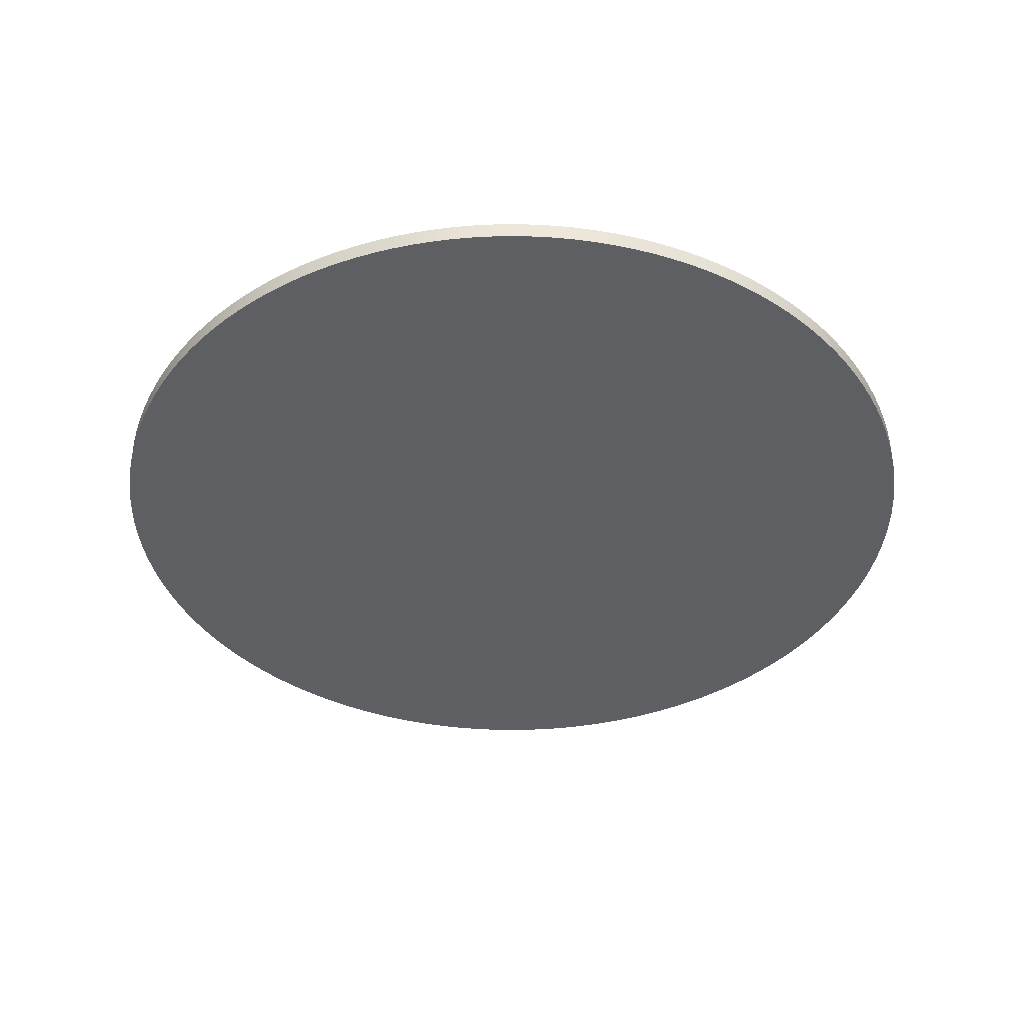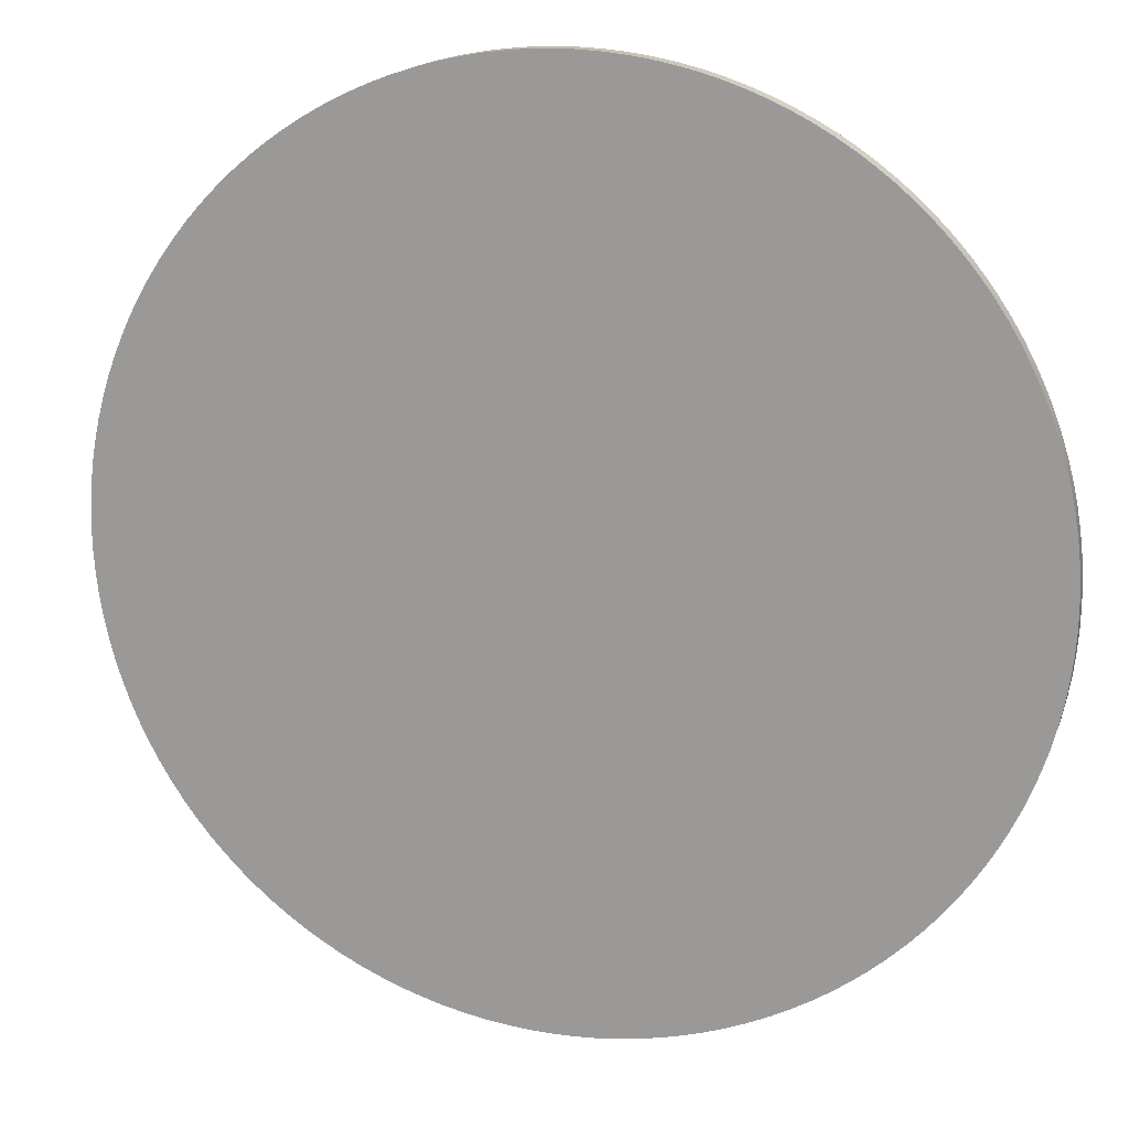
<metadata>
{"format":"obj","ext":"obj","renderer":"f3d","projection":"perspective","resolution":1024,"background":"white","views":[{"elev":-39.9,"azim":-90.3,"up":"+Z"},{"elev":16.4,"azim":-164.0,"up":"+Y"}]}
</metadata>
<code>
v  5 -0 0
v  5 -0 0
v  5 -0 0
v  4.994 0.2352 0
v  4.994 0.2352 0
v  4.978 0.4689 0
v  4.978 0.4689 0
v  4.951 0.7011 0
v  4.951 0.7011 0
v  4.912 0.9321 0
v  4.912 0.9321 0
v  4.863 1.162 0
v  4.863 1.162 0
v  4.803 1.388 0
v  4.803 1.388 0
v  4.733 1.612 0
v  4.733 1.612 0
v  4.652 1.832 0
v  4.652 1.832 0
v  4.561 2.048 0
v  4.561 2.048 0
v  4.46 2.259 0
v  4.46 2.259 0
v  4.349 2.466 0
v  4.349 2.466 0
v  4.229 2.667 0
v  4.229 2.667 0
v  4.1 2.862 0
v  4.1 2.862 0
v  3.961 3.052 0
v  3.961 3.052 0
v  3.813 3.234 0
v  3.813 3.234 0
v  3.658 3.409 0
v  3.658 3.409 0
v  3.494 3.577 0
v  3.494 3.577 0
v  3.322 3.737 0
v  3.322 3.737 0
v  3.144 3.888 0
v  3.144 3.888 0
v  2.958 4.031 0
v  2.958 4.031 0
v  2.766 4.166 0
v  2.766 4.166 0
v  2.568 4.29 0
v  2.568 4.29 0
v  2.363 4.406 0
v  2.363 4.406 0
v  2.154 4.512 0
v  2.154 4.512 0
v  1.941 4.608 0
v  1.941 4.608 0
v  1.722 4.694 0
v  1.722 4.694 0
v  1.5 4.77 0
v  1.5 4.77 0
v  1.275 4.835 0
v  1.275 4.835 0
v  1.047 4.889 0
v  1.047 4.889 0
v  0.8167 4.933 0
v  0.8167 4.933 0
v  0.585 4.966 0
v  0.585 4.966 0
v  0.3514 4.988 0
v  0.3514 4.988 0
v  0.117 4.999 0
v  0.117 4.999 0
v  -0.117 4.999 0
v  -0.117 4.999 0
v  -0.3514 4.988 0
v  -0.3514 4.988 0
v  -0.585 4.966 0
v  -0.585 4.966 0
v  -0.8167 4.933 0
v  -0.8167 4.933 0
v  -1.047 4.889 0
v  -1.047 4.889 0
v  -1.275 4.835 0
v  -1.275 4.835 0
v  -1.5 4.77 0
v  -1.5 4.77 0
v  -1.722 4.694 0
v  -1.722 4.694 0
v  -1.941 4.608 0
v  -1.941 4.608 0
v  -2.154 4.512 0
v  -2.154 4.512 0
v  -2.363 4.406 0
v  -2.363 4.406 0
v  -2.568 4.29 0
v  -2.568 4.29 0
v  -2.766 4.166 0
v  -2.766 4.166 0
v  -2.958 4.031 0
v  -2.958 4.031 0
v  -3.144 3.888 0
v  -3.144 3.888 0
v  -3.322 3.737 0
v  -3.322 3.737 0
v  -3.494 3.577 0
v  -3.494 3.577 0
v  -3.658 3.409 0
v  -3.658 3.409 0
v  -3.813 3.234 0
v  -3.813 3.234 0
v  -3.961 3.052 0
v  -3.961 3.052 0
v  -4.1 2.862 0
v  -4.1 2.862 0
v  -4.229 2.667 0
v  -4.229 2.667 0
v  -4.349 2.466 0
v  -4.349 2.466 0
v  -4.46 2.259 0
v  -4.46 2.259 0
v  -4.561 2.048 0
v  -4.561 2.048 0
v  -4.652 1.832 0
v  -4.652 1.832 0
v  -4.733 1.612 0
v  -4.733 1.612 0
v  -4.803 1.388 0
v  -4.803 1.388 0
v  -4.863 1.162 0
v  -4.863 1.162 0
v  -4.912 0.9321 0
v  -4.912 0.9321 0
v  -4.951 0.7011 0
v  -4.951 0.7011 0
v  -4.978 0.4689 0
v  -4.978 0.4689 0
v  -4.994 0.2352 0
v  -4.994 0.2352 0
v  -5 0 0
v  -5 0 0
v  -5 0 0
v  -4.994 -0.2352 0
v  -4.994 -0.2352 0
v  -4.978 -0.4689 0
v  -4.978 -0.4689 0
v  -4.951 -0.7011 0
v  -4.951 -0.7011 0
v  -4.912 -0.9321 0
v  -4.912 -0.9321 0
v  -4.863 -1.162 0
v  -4.863 -1.162 0
v  -4.803 -1.388 0
v  -4.803 -1.388 0
v  -4.733 -1.612 0
v  -4.733 -1.612 0
v  -4.652 -1.832 0
v  -4.652 -1.832 0
v  -4.561 -2.048 0
v  -4.561 -2.048 0
v  -4.46 -2.259 0
v  -4.46 -2.259 0
v  -4.349 -2.466 0
v  -4.349 -2.466 0
v  -4.229 -2.667 0
v  -4.229 -2.667 0
v  -4.1 -2.862 0
v  -4.1 -2.862 0
v  -3.961 -3.052 0
v  -3.961 -3.052 0
v  -3.813 -3.234 0
v  -3.813 -3.234 0
v  -3.658 -3.409 0
v  -3.658 -3.409 0
v  -3.494 -3.577 0
v  -3.494 -3.577 0
v  -3.322 -3.737 0
v  -3.322 -3.737 0
v  -3.144 -3.888 0
v  -3.144 -3.888 0
v  -2.958 -4.031 0
v  -2.958 -4.031 0
v  -2.766 -4.166 0
v  -2.766 -4.166 0
v  -2.568 -4.29 0
v  -2.568 -4.29 0
v  -2.363 -4.406 0
v  -2.363 -4.406 0
v  -2.154 -4.512 0
v  -2.154 -4.512 0
v  -1.941 -4.608 0
v  -1.941 -4.608 0
v  -1.722 -4.694 0
v  -1.722 -4.694 0
v  -1.5 -4.77 0
v  -1.5 -4.77 0
v  -1.275 -4.835 0
v  -1.275 -4.835 0
v  -1.047 -4.889 0
v  -1.047 -4.889 0
v  -0.8167 -4.933 0
v  -0.8167 -4.933 0
v  -0.585 -4.966 0
v  -0.585 -4.966 0
v  -0.3514 -4.988 0
v  -0.3514 -4.988 0
v  -0.117 -4.999 0
v  -0.117 -4.999 0
v  0.117 -4.999 0
v  0.117 -4.999 0
v  0.3514 -4.988 0
v  0.3514 -4.988 0
v  0.585 -4.966 0
v  0.585 -4.966 0
v  0.8167 -4.933 0
v  0.8167 -4.933 0
v  1.047 -4.889 0
v  1.047 -4.889 0
v  1.275 -4.835 0
v  1.275 -4.835 0
v  1.5 -4.77 0
v  1.5 -4.77 0
v  1.722 -4.694 0
v  1.722 -4.694 0
v  1.941 -4.608 0
v  1.941 -4.608 0
v  2.154 -4.512 0
v  2.154 -4.512 0
v  2.363 -4.406 0
v  2.363 -4.406 0
v  2.568 -4.29 0
v  2.568 -4.29 0
v  2.766 -4.166 0
v  2.766 -4.166 0
v  2.958 -4.031 0
v  2.958 -4.031 0
v  3.144 -3.888 0
v  3.144 -3.888 0
v  3.322 -3.737 0
v  3.322 -3.737 0
v  3.494 -3.577 0
v  3.494 -3.577 0
v  3.658 -3.409 0
v  3.658 -3.409 0
v  3.813 -3.234 0
v  3.813 -3.234 0
v  3.961 -3.052 0
v  3.961 -3.052 0
v  4.1 -2.862 0
v  4.1 -2.862 0
v  4.229 -2.667 0
v  4.229 -2.667 0
v  4.349 -2.466 0
v  4.349 -2.466 0
v  4.46 -2.259 0
v  4.46 -2.259 0
v  4.561 -2.048 0
v  4.561 -2.048 0
v  4.652 -1.832 0
v  4.652 -1.832 0
v  4.733 -1.612 0
v  4.733 -1.612 0
v  4.803 -1.388 0
v  4.803 -1.388 0
v  4.863 -1.162 0
v  4.863 -1.162 0
v  4.912 -0.9321 0
v  4.912 -0.9321 0
v  4.951 -0.7011 0
v  4.951 -0.7011 0
v  4.978 -0.4689 0
v  4.978 -0.4689 0
v  4.994 -0.2352 0
v  4.994 -0.2352 0
v  5 -0 0.2
v  5 -0 0.2
v  5 -0 0.2
v  4.994 -0.2352 0.2
v  4.994 -0.2352 0.2
v  4.978 -0.4689 0.2
v  4.978 -0.4689 0.2
v  4.951 -0.7011 0.2
v  4.951 -0.7011 0.2
v  4.912 -0.9321 0.2
v  4.912 -0.9321 0.2
v  4.863 -1.162 0.2
v  4.863 -1.162 0.2
v  4.803 -1.388 0.2
v  4.803 -1.388 0.2
v  4.733 -1.612 0.2
v  4.733 -1.612 0.2
v  4.652 -1.832 0.2
v  4.652 -1.832 0.2
v  4.561 -2.048 0.2
v  4.561 -2.048 0.2
v  4.46 -2.259 0.2
v  4.46 -2.259 0.2
v  4.349 -2.466 0.2
v  4.349 -2.466 0.2
v  4.229 -2.667 0.2
v  4.229 -2.667 0.2
v  4.1 -2.862 0.2
v  4.1 -2.862 0.2
v  3.961 -3.052 0.2
v  3.961 -3.052 0.2
v  3.813 -3.234 0.2
v  3.813 -3.234 0.2
v  3.658 -3.409 0.2
v  3.658 -3.409 0.2
v  3.494 -3.577 0.2
v  3.494 -3.577 0.2
v  3.322 -3.737 0.2
v  3.322 -3.737 0.2
v  3.144 -3.888 0.2
v  3.144 -3.888 0.2
v  2.958 -4.031 0.2
v  2.958 -4.031 0.2
v  2.766 -4.166 0.2
v  2.766 -4.166 0.2
v  2.568 -4.29 0.2
v  2.568 -4.29 0.2
v  2.363 -4.406 0.2
v  2.363 -4.406 0.2
v  2.154 -4.512 0.2
v  2.154 -4.512 0.2
v  1.941 -4.608 0.2
v  1.941 -4.608 0.2
v  1.722 -4.694 0.2
v  1.722 -4.694 0.2
v  1.5 -4.77 0.2
v  1.5 -4.77 0.2
v  1.275 -4.835 0.2
v  1.275 -4.835 0.2
v  1.047 -4.889 0.2
v  1.047 -4.889 0.2
v  0.8167 -4.933 0.2
v  0.8167 -4.933 0.2
v  0.585 -4.966 0.2
v  0.585 -4.966 0.2
v  0.3514 -4.988 0.2
v  0.3514 -4.988 0.2
v  0.117 -4.999 0.2
v  0.117 -4.999 0.2
v  -0.117 -4.999 0.2
v  -0.117 -4.999 0.2
v  -0.3514 -4.988 0.2
v  -0.3514 -4.988 0.2
v  -0.585 -4.966 0.2
v  -0.585 -4.966 0.2
v  -0.8167 -4.933 0.2
v  -0.8167 -4.933 0.2
v  -1.047 -4.889 0.2
v  -1.047 -4.889 0.2
v  -1.275 -4.835 0.2
v  -1.275 -4.835 0.2
v  -1.5 -4.77 0.2
v  -1.5 -4.77 0.2
v  -1.722 -4.694 0.2
v  -1.722 -4.694 0.2
v  -1.941 -4.608 0.2
v  -1.941 -4.608 0.2
v  -2.154 -4.512 0.2
v  -2.154 -4.512 0.2
v  -2.363 -4.406 0.2
v  -2.363 -4.406 0.2
v  -2.568 -4.29 0.2
v  -2.568 -4.29 0.2
v  -2.766 -4.166 0.2
v  -2.766 -4.166 0.2
v  -2.958 -4.031 0.2
v  -2.958 -4.031 0.2
v  -3.144 -3.888 0.2
v  -3.144 -3.888 0.2
v  -3.322 -3.737 0.2
v  -3.322 -3.737 0.2
v  -3.494 -3.577 0.2
v  -3.494 -3.577 0.2
v  -3.658 -3.409 0.2
v  -3.658 -3.409 0.2
v  -3.813 -3.234 0.2
v  -3.813 -3.234 0.2
v  -3.961 -3.052 0.2
v  -3.961 -3.052 0.2
v  -4.1 -2.862 0.2
v  -4.1 -2.862 0.2
v  -4.229 -2.667 0.2
v  -4.229 -2.667 0.2
v  -4.349 -2.466 0.2
v  -4.349 -2.466 0.2
v  -4.46 -2.259 0.2
v  -4.46 -2.259 0.2
v  -4.561 -2.048 0.2
v  -4.561 -2.048 0.2
v  -4.652 -1.832 0.2
v  -4.652 -1.832 0.2
v  -4.733 -1.612 0.2
v  -4.733 -1.612 0.2
v  -4.803 -1.388 0.2
v  -4.803 -1.388 0.2
v  -4.863 -1.162 0.2
v  -4.863 -1.162 0.2
v  -4.912 -0.9321 0.2
v  -4.912 -0.9321 0.2
v  -4.951 -0.7011 0.2
v  -4.951 -0.7011 0.2
v  -4.978 -0.4689 0.2
v  -4.978 -0.4689 0.2
v  -4.994 -0.2352 0.2
v  -4.994 -0.2352 0.2
v  -5 0 0.2
v  -5 0 0.2
v  -5 0 0.2
v  -4.994 0.2352 0.2
v  -4.994 0.2352 0.2
v  -4.978 0.4689 0.2
v  -4.978 0.4689 0.2
v  -4.951 0.7011 0.2
v  -4.951 0.7011 0.2
v  -4.912 0.9321 0.2
v  -4.912 0.9321 0.2
v  -4.863 1.162 0.2
v  -4.863 1.162 0.2
v  -4.803 1.388 0.2
v  -4.803 1.388 0.2
v  -4.733 1.612 0.2
v  -4.733 1.612 0.2
v  -4.652 1.832 0.2
v  -4.652 1.832 0.2
v  -4.561 2.048 0.2
v  -4.561 2.048 0.2
v  -4.46 2.259 0.2
v  -4.46 2.259 0.2
v  -4.349 2.466 0.2
v  -4.349 2.466 0.2
v  -4.229 2.667 0.2
v  -4.229 2.667 0.2
v  -4.1 2.862 0.2
v  -4.1 2.862 0.2
v  -3.961 3.052 0.2
v  -3.961 3.052 0.2
v  -3.813 3.234 0.2
v  -3.813 3.234 0.2
v  -3.658 3.409 0.2
v  -3.658 3.409 0.2
v  -3.494 3.577 0.2
v  -3.494 3.577 0.2
v  -3.322 3.737 0.2
v  -3.322 3.737 0.2
v  -3.144 3.888 0.2
v  -3.144 3.888 0.2
v  -2.958 4.031 0.2
v  -2.958 4.031 0.2
v  -2.766 4.166 0.2
v  -2.766 4.166 0.2
v  -2.568 4.29 0.2
v  -2.568 4.29 0.2
v  -2.363 4.406 0.2
v  -2.363 4.406 0.2
v  -2.154 4.512 0.2
v  -2.154 4.512 0.2
v  -1.941 4.608 0.2
v  -1.941 4.608 0.2
v  -1.722 4.694 0.2
v  -1.722 4.694 0.2
v  -1.5 4.77 0.2
v  -1.5 4.77 0.2
v  -1.275 4.835 0.2
v  -1.275 4.835 0.2
v  -1.047 4.889 0.2
v  -1.047 4.889 0.2
v  -0.8167 4.933 0.2
v  -0.8167 4.933 0.2
v  -0.585 4.966 0.2
v  -0.585 4.966 0.2
v  -0.3514 4.988 0.2
v  -0.3514 4.988 0.2
v  -0.117 4.999 0.2
v  -0.117 4.999 0.2
v  0.117 4.999 0.2
v  0.117 4.999 0.2
v  0.3514 4.988 0.2
v  0.3514 4.988 0.2
v  0.585 4.966 0.2
v  0.585 4.966 0.2
v  0.8167 4.933 0.2
v  0.8167 4.933 0.2
v  1.047 4.889 0.2
v  1.047 4.889 0.2
v  1.275 4.835 0.2
v  1.275 4.835 0.2
v  1.5 4.77 0.2
v  1.5 4.77 0.2
v  1.722 4.694 0.2
v  1.722 4.694 0.2
v  1.941 4.608 0.2
v  1.941 4.608 0.2
v  2.154 4.512 0.2
v  2.154 4.512 0.2
v  2.363 4.406 0.2
v  2.363 4.406 0.2
v  2.568 4.29 0.2
v  2.568 4.29 0.2
v  2.766 4.166 0.2
v  2.766 4.166 0.2
v  2.958 4.031 0.2
v  2.958 4.031 0.2
v  3.144 3.888 0.2
v  3.144 3.888 0.2
v  3.322 3.737 0.2
v  3.322 3.737 0.2
v  3.494 3.577 0.2
v  3.494 3.577 0.2
v  3.658 3.409 0.2
v  3.658 3.409 0.2
v  3.813 3.234 0.2
v  3.813 3.234 0.2
v  3.961 3.052 0.2
v  3.961 3.052 0.2
v  4.1 2.862 0.2
v  4.1 2.862 0.2
v  4.229 2.667 0.2
v  4.229 2.667 0.2
v  4.349 2.466 0.2
v  4.349 2.466 0.2
v  4.46 2.259 0.2
v  4.46 2.259 0.2
v  4.561 2.048 0.2
v  4.561 2.048 0.2
v  4.652 1.832 0.2
v  4.652 1.832 0.2
v  4.733 1.612 0.2
v  4.733 1.612 0.2
v  4.803 1.388 0.2
v  4.803 1.388 0.2
v  4.863 1.162 0.2
v  4.863 1.162 0.2
v  4.912 0.9321 0.2
v  4.912 0.9321 0.2
v  4.951 0.7011 0.2
v  4.951 0.7011 0.2
v  4.978 0.4689 0.2
v  4.978 0.4689 0.2
v  4.994 0.2352 0.2
v  4.994 0.2352 0.2
g 0
g 1
f 134 4 1
f 272 2 5
f 136 134 1
f 269 136 1
f 275 270 3
f 275 3 273
f 132 6 4
f 540 5 7
f 134 132 4
f 540 272 5
f 130 8 6
f 538 7 9
f 132 130 6
f 540 7 538
f 128 10 8
f 536 9 11
f 130 128 8
f 538 9 536
f 126 12 10
f 534 11 13
f 128 126 10
f 536 11 534
f 124 14 12
f 532 13 15
f 126 124 12
f 534 13 532
f 122 16 14
f 530 15 17
f 124 122 14
f 532 15 530
f 120 18 16
f 528 17 19
f 122 120 16
f 530 17 528
f 118 20 18
f 526 19 21
f 120 118 18
f 528 19 526
f 116 22 20
f 524 21 23
f 118 116 20
f 526 21 524
f 114 24 22
f 522 23 25
f 116 114 22
f 524 23 522
f 112 26 24
f 520 25 27
f 114 112 24
f 522 25 520
f 110 28 26
f 518 27 29
f 112 110 26
f 520 27 518
f 108 30 28
f 516 29 31
f 110 108 28
f 518 29 516
f 106 32 30
f 514 31 33
f 108 106 30
f 516 31 514
f 104 34 32
f 512 33 35
f 106 104 32
f 514 33 512
f 102 36 34
f 510 35 37
f 104 102 34
f 512 35 510
f 100 38 36
f 508 37 39
f 102 100 36
f 510 37 508
f 98 40 38
f 506 39 41
f 100 98 38
f 508 39 506
f 96 42 40
f 504 41 43
f 98 96 40
f 506 41 504
f 94 44 42
f 502 43 45
f 96 94 42
f 504 43 502
f 92 46 44
f 500 45 47
f 94 92 44
f 502 45 500
f 90 48 46
f 498 47 49
f 92 90 46
f 500 47 498
f 88 50 48
f 496 49 51
f 90 88 48
f 498 49 496
f 86 52 50
f 494 51 53
f 88 86 50
f 496 51 494
f 84 54 52
f 492 53 55
f 86 84 52
f 494 53 492
f 82 56 54
f 490 55 57
f 84 82 54
f 492 55 490
f 80 58 56
f 488 57 59
f 82 80 56
f 490 57 488
f 78 60 58
f 486 59 61
f 80 78 58
f 488 59 486
f 76 62 60
f 484 61 63
f 78 76 60
f 486 61 484
f 74 64 62
f 482 63 65
f 76 74 62
f 484 63 482
f 72 66 64
f 480 65 67
f 74 72 64
f 482 65 480
f 70 68 66
f 478 67 69
f 72 70 66
f 480 67 478
f 476 69 71
f 478 69 476
f 474 71 73
f 476 71 474
f 472 73 75
f 474 73 472
f 470 75 77
f 472 75 470
f 468 77 79
f 470 77 468
f 466 79 81
f 468 79 466
f 464 81 83
f 466 81 464
f 462 83 85
f 464 83 462
f 460 85 87
f 462 85 460
f 458 87 89
f 460 87 458
f 456 89 91
f 458 89 456
f 454 91 93
f 456 91 454
f 452 93 95
f 454 93 452
f 450 95 97
f 452 95 450
f 448 97 99
f 450 97 448
f 446 99 101
f 448 99 446
f 444 101 103
f 446 101 444
f 442 103 105
f 444 103 442
f 440 105 107
f 442 105 440
f 438 107 109
f 440 107 438
f 436 109 111
f 438 109 436
f 434 111 113
f 436 111 434
f 432 113 115
f 434 113 432
f 430 115 117
f 432 115 430
f 428 117 119
f 430 117 428
f 426 119 121
f 428 119 426
f 424 121 123
f 426 121 424
f 422 123 125
f 424 123 422
f 420 125 127
f 422 125 420
f 418 127 129
f 420 127 418
f 416 129 131
f 418 129 416
f 414 131 133
f 416 131 414
f 412 133 135
f 414 133 412
f 410 135 137
f 412 135 410
f 269 139 136
f 408 138 140
f 410 137 407
f 267 141 139
f 405 140 142
f 269 267 139
f 408 140 405
f 265 143 141
f 403 142 144
f 267 265 141
f 405 142 403
f 263 145 143
f 401 144 146
f 265 263 143
f 403 144 401
f 261 147 145
f 399 146 148
f 263 261 145
f 401 146 399
f 259 149 147
f 397 148 150
f 261 259 147
f 399 148 397
f 257 151 149
f 395 150 152
f 259 257 149
f 397 150 395
f 255 153 151
f 393 152 154
f 257 255 151
f 395 152 393
f 253 155 153
f 391 154 156
f 255 253 153
f 393 154 391
f 251 157 155
f 389 156 158
f 253 251 155
f 391 156 389
f 249 159 157
f 387 158 160
f 251 249 157
f 389 158 387
f 247 161 159
f 385 160 162
f 249 247 159
f 387 160 385
f 245 163 161
f 383 162 164
f 247 245 161
f 385 162 383
f 243 165 163
f 381 164 166
f 245 243 163
f 383 164 381
f 241 167 165
f 379 166 168
f 243 241 165
f 381 166 379
f 239 169 167
f 377 168 170
f 241 239 167
f 379 168 377
f 237 171 169
f 375 170 172
f 239 237 169
f 377 170 375
f 235 173 171
f 373 172 174
f 237 235 171
f 375 172 373
f 233 175 173
f 371 174 176
f 235 233 173
f 373 174 371
f 231 177 175
f 369 176 178
f 233 231 175
f 371 176 369
f 229 179 177
f 367 178 180
f 231 229 177
f 369 178 367
f 227 181 179
f 365 180 182
f 229 227 179
f 367 180 365
f 225 183 181
f 363 182 184
f 227 225 181
f 365 182 363
f 223 185 183
f 361 184 186
f 225 223 183
f 363 184 361
f 221 187 185
f 359 186 188
f 223 221 185
f 361 186 359
f 219 189 187
f 357 188 190
f 221 219 187
f 359 188 357
f 217 191 189
f 355 190 192
f 219 217 189
f 357 190 355
f 215 193 191
f 353 192 194
f 217 215 191
f 355 192 353
f 213 195 193
f 351 194 196
f 215 213 193
f 353 194 351
f 211 197 195
f 349 196 198
f 213 211 195
f 351 196 349
f 209 199 197
f 347 198 200
f 211 209 197
f 349 198 347
f 207 201 199
f 345 200 202
f 209 207 199
f 347 200 345
f 205 203 201
f 343 202 204
f 207 205 201
f 345 202 343
f 341 204 206
f 343 204 341
f 339 206 208
f 341 206 339
f 337 208 210
f 339 208 337
f 335 210 212
f 337 210 335
f 333 212 214
f 335 212 333
f 331 214 216
f 333 214 331
f 329 216 218
f 331 216 329
f 327 218 220
f 329 218 327
f 325 220 222
f 327 220 325
f 323 222 224
f 325 222 323
f 321 224 226
f 323 224 321
f 319 226 228
f 321 226 319
f 317 228 230
f 319 228 317
f 315 230 232
f 317 230 315
f 313 232 234
f 315 232 313
f 311 234 236
f 313 234 311
f 309 236 238
f 311 236 309
f 307 238 240
f 309 238 307
f 305 240 242
f 307 240 305
f 303 242 244
f 305 242 303
f 301 244 246
f 303 244 301
f 299 246 248
f 301 246 299
f 297 248 250
f 299 248 297
f 295 250 252
f 297 250 295
f 293 252 254
f 295 252 293
f 291 254 256
f 293 254 291
f 289 256 258
f 291 256 289
f 287 258 260
f 289 258 287
f 285 260 262
f 287 260 285
f 283 262 264
f 285 262 283
f 281 264 266
f 283 264 281
f 279 266 268
f 281 266 279
f 277 268 270
f 279 268 277
f 277 270 275
f 404 274 271
f 406 404 271
f 539 406 271
f 402 276 274
f 404 402 274
f 400 278 276
f 402 400 276
f 398 280 278
f 400 398 278
f 396 282 280
f 398 396 280
f 394 284 282
f 396 394 282
f 392 286 284
f 394 392 284
f 390 288 286
f 392 390 286
f 388 290 288
f 390 388 288
f 386 292 290
f 388 386 290
f 384 294 292
f 386 384 292
f 382 296 294
f 384 382 294
f 380 298 296
f 382 380 296
f 378 300 298
f 380 378 298
f 376 302 300
f 378 376 300
f 374 304 302
f 376 374 302
f 372 306 304
f 374 372 304
f 370 308 306
f 372 370 306
f 368 310 308
f 370 368 308
f 366 312 310
f 368 366 310
f 364 314 312
f 366 364 312
f 362 316 314
f 364 362 314
f 360 318 316
f 362 360 316
f 358 320 318
f 360 358 318
f 356 322 320
f 358 356 320
f 354 324 322
f 356 354 322
f 352 326 324
f 354 352 324
f 350 328 326
f 352 350 326
f 348 330 328
f 350 348 328
f 346 332 330
f 348 346 330
f 344 334 332
f 346 344 332
f 342 336 334
f 344 342 334
f 340 338 336
f 342 340 336
f 539 409 406
f 537 411 409
f 539 537 409
f 535 413 411
f 537 535 411
f 533 415 413
f 535 533 413
f 531 417 415
f 533 531 415
f 529 419 417
f 531 529 417
f 527 421 419
f 529 527 419
f 525 423 421
f 527 525 421
f 523 425 423
f 525 523 423
f 521 427 425
f 523 521 425
f 519 429 427
f 521 519 427
f 517 431 429
f 519 517 429
f 515 433 431
f 517 515 431
f 513 435 433
f 515 513 433
f 511 437 435
f 513 511 435
f 509 439 437
f 511 509 437
f 507 441 439
f 509 507 439
f 505 443 441
f 507 505 441
f 503 445 443
f 505 503 443
f 501 447 445
f 503 501 445
f 499 449 447
f 501 499 447
f 497 451 449
f 499 497 449
f 495 453 451
f 497 495 451
f 493 455 453
f 495 493 453
f 491 457 455
f 493 491 455
f 489 459 457
f 491 489 457
f 487 461 459
f 489 487 459
f 485 463 461
f 487 485 461
f 483 465 463
f 485 483 463
f 481 467 465
f 483 481 465
f 479 469 467
f 481 479 467
f 477 471 469
f 479 477 469
f 475 473 471
f 477 475 471

</code>
